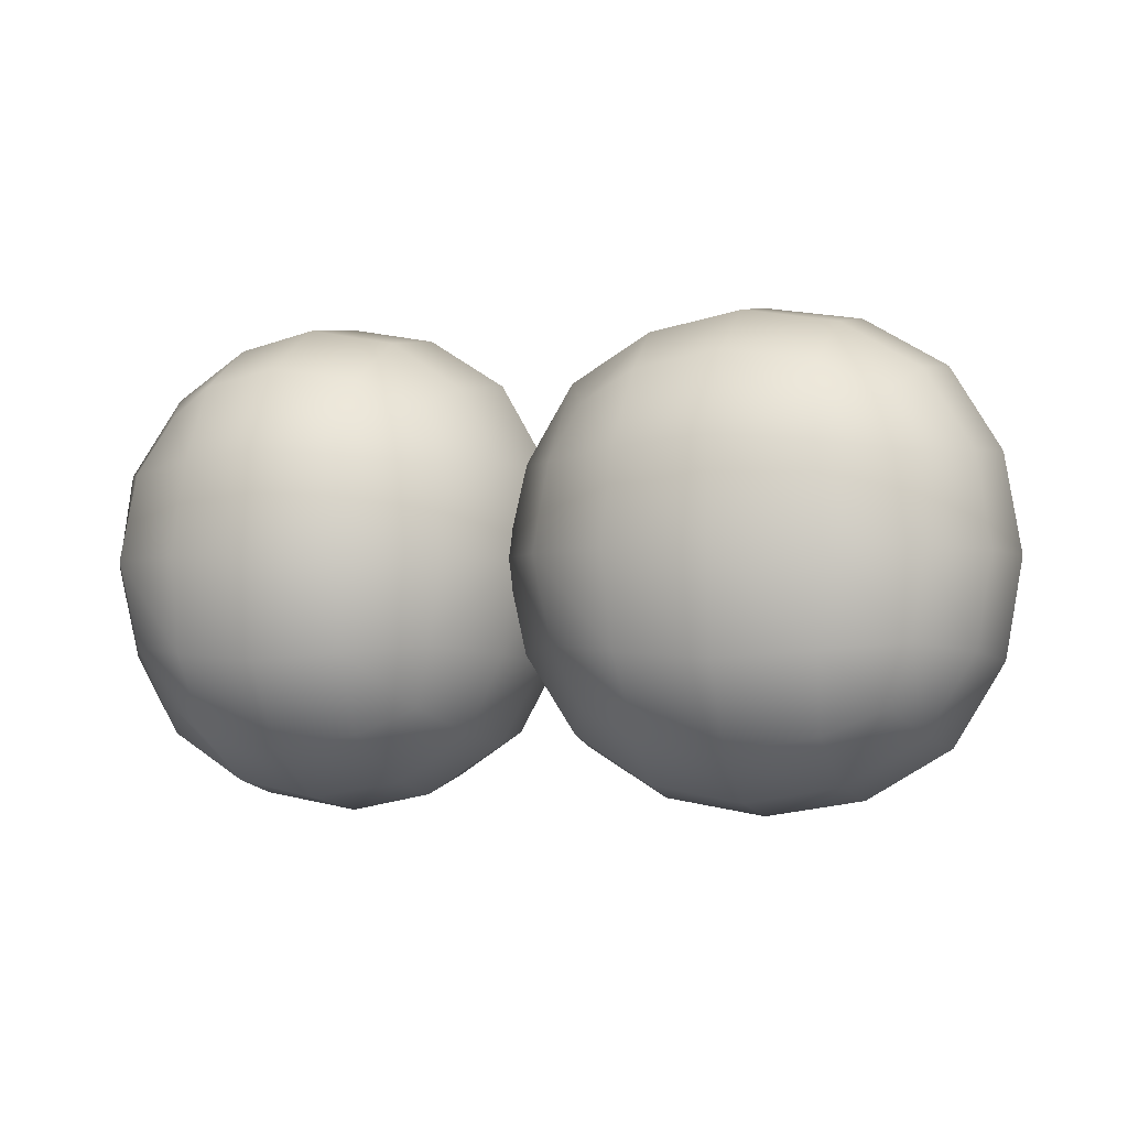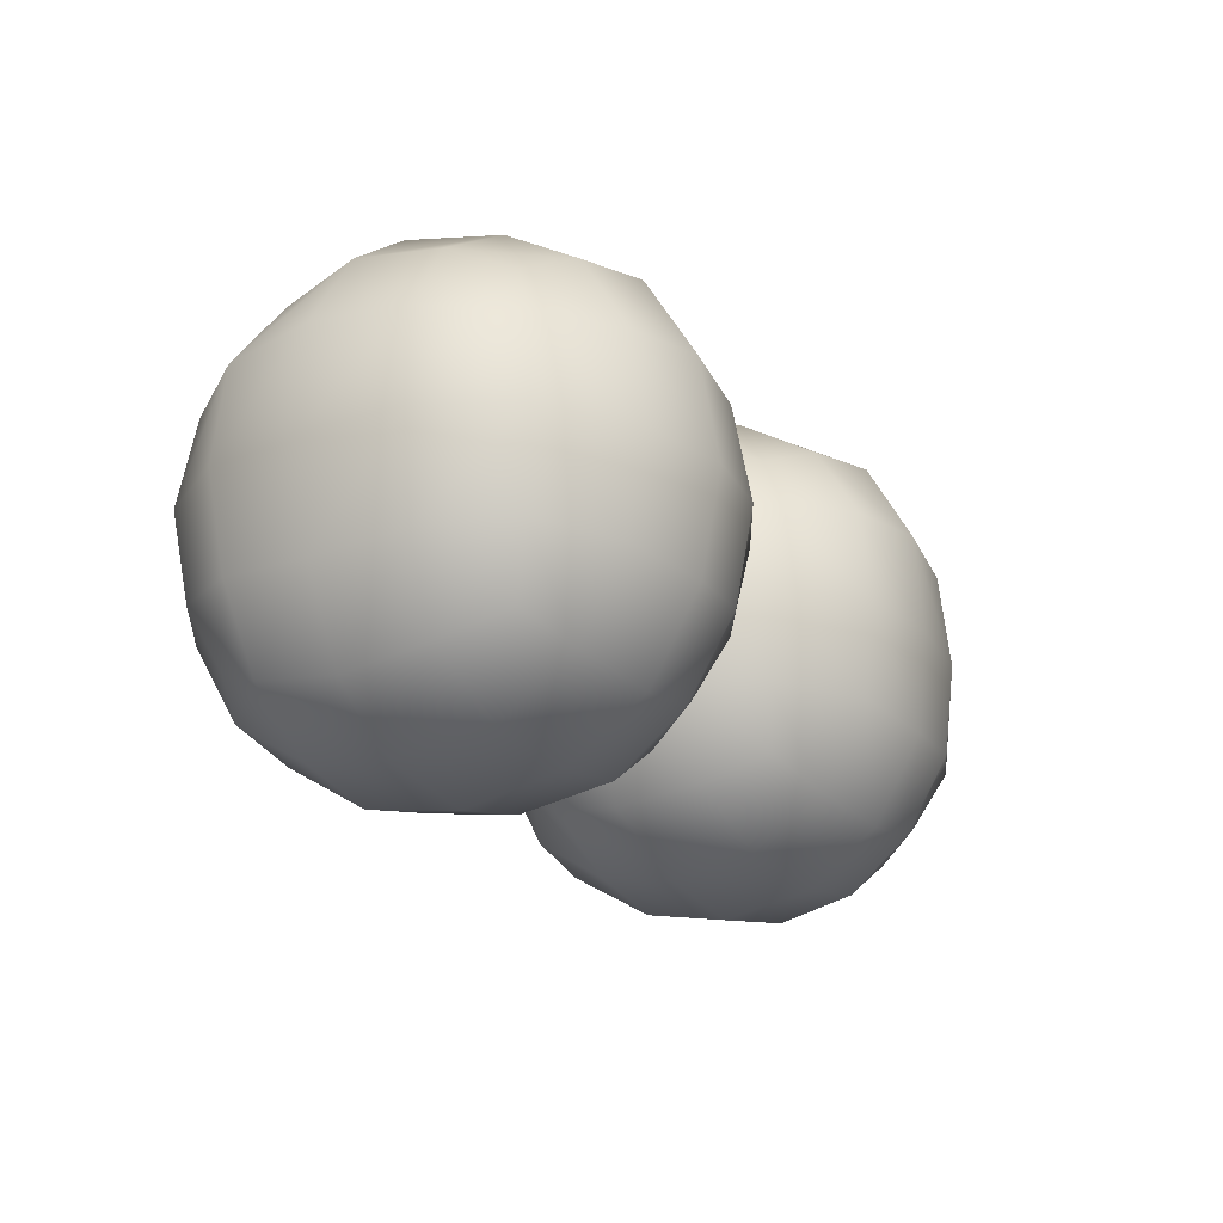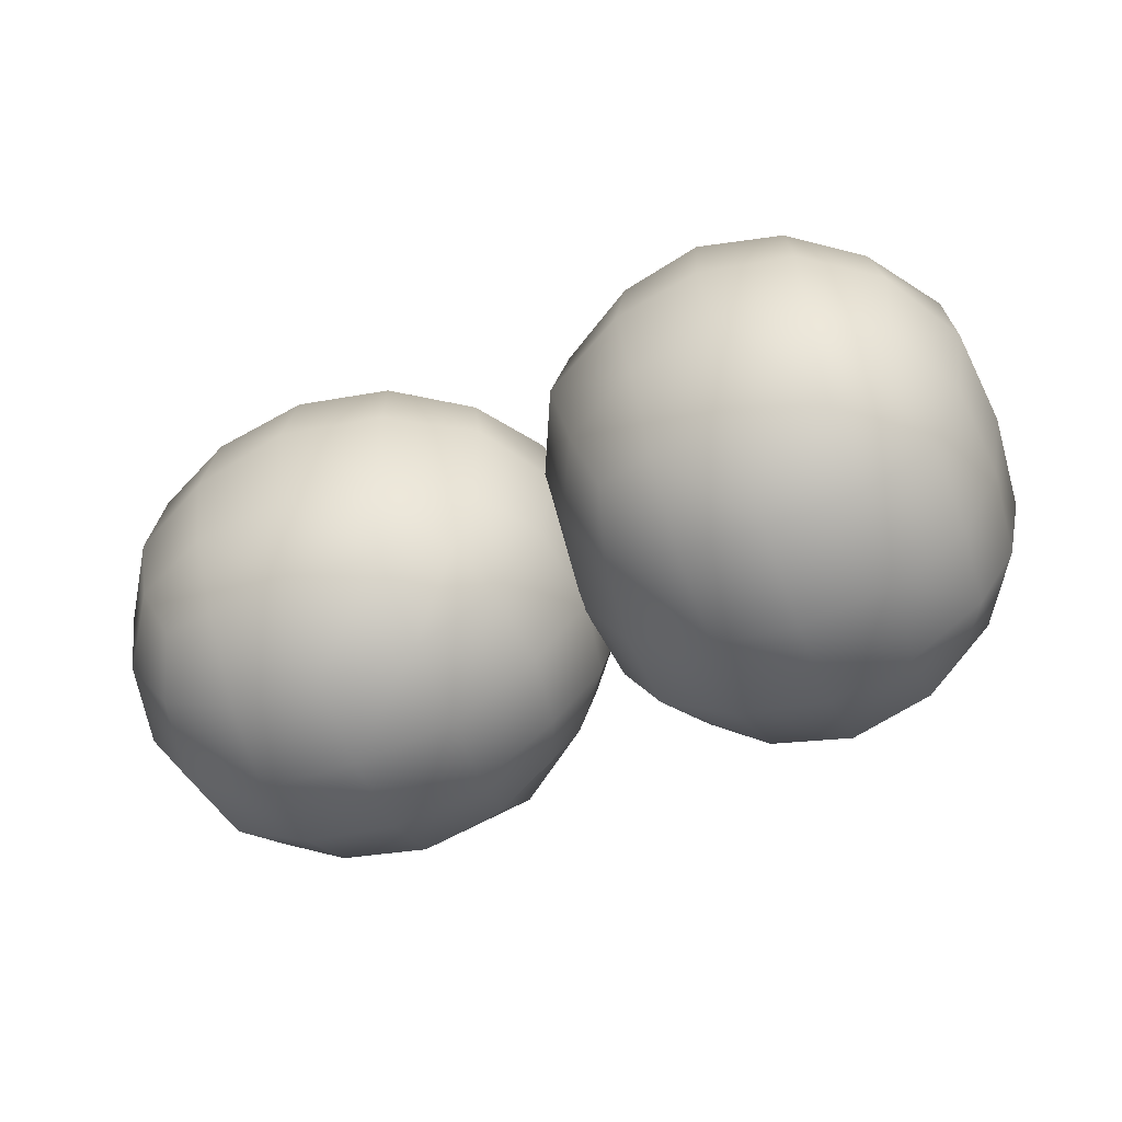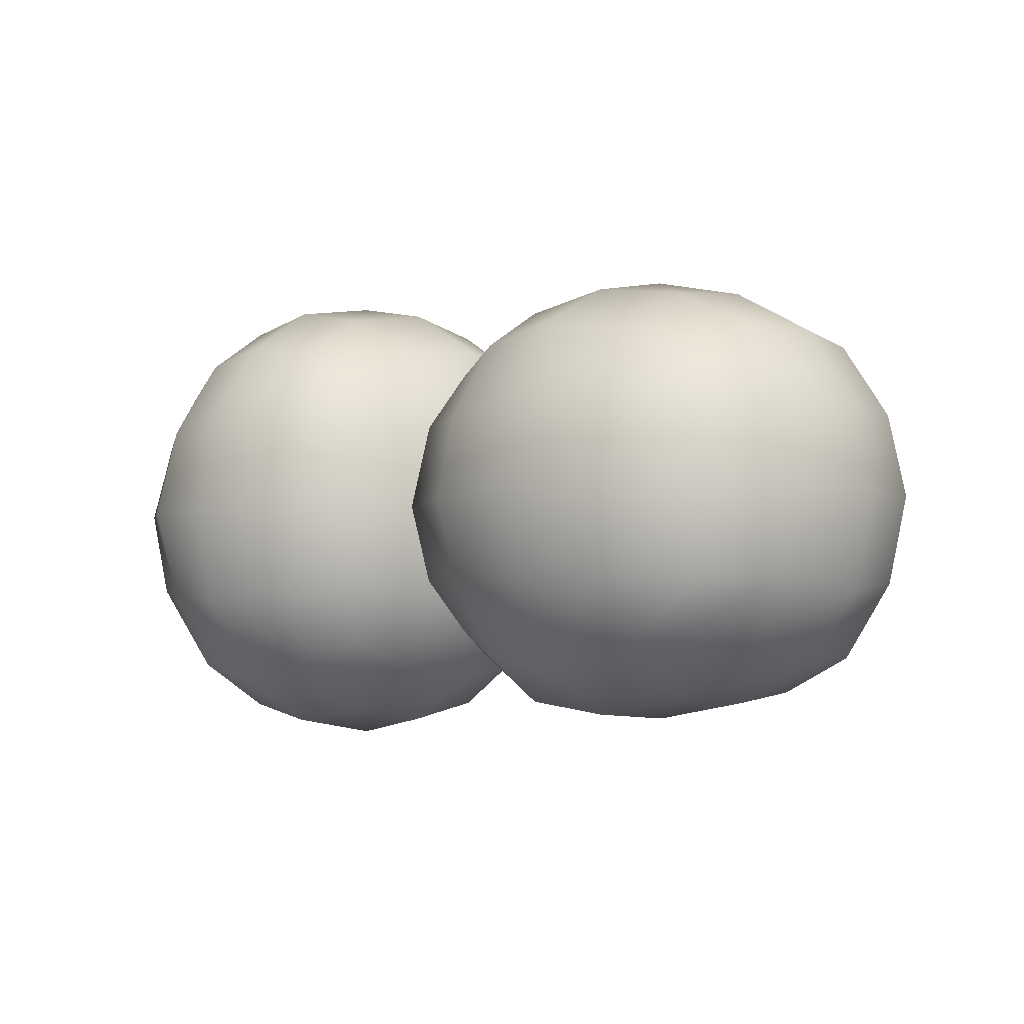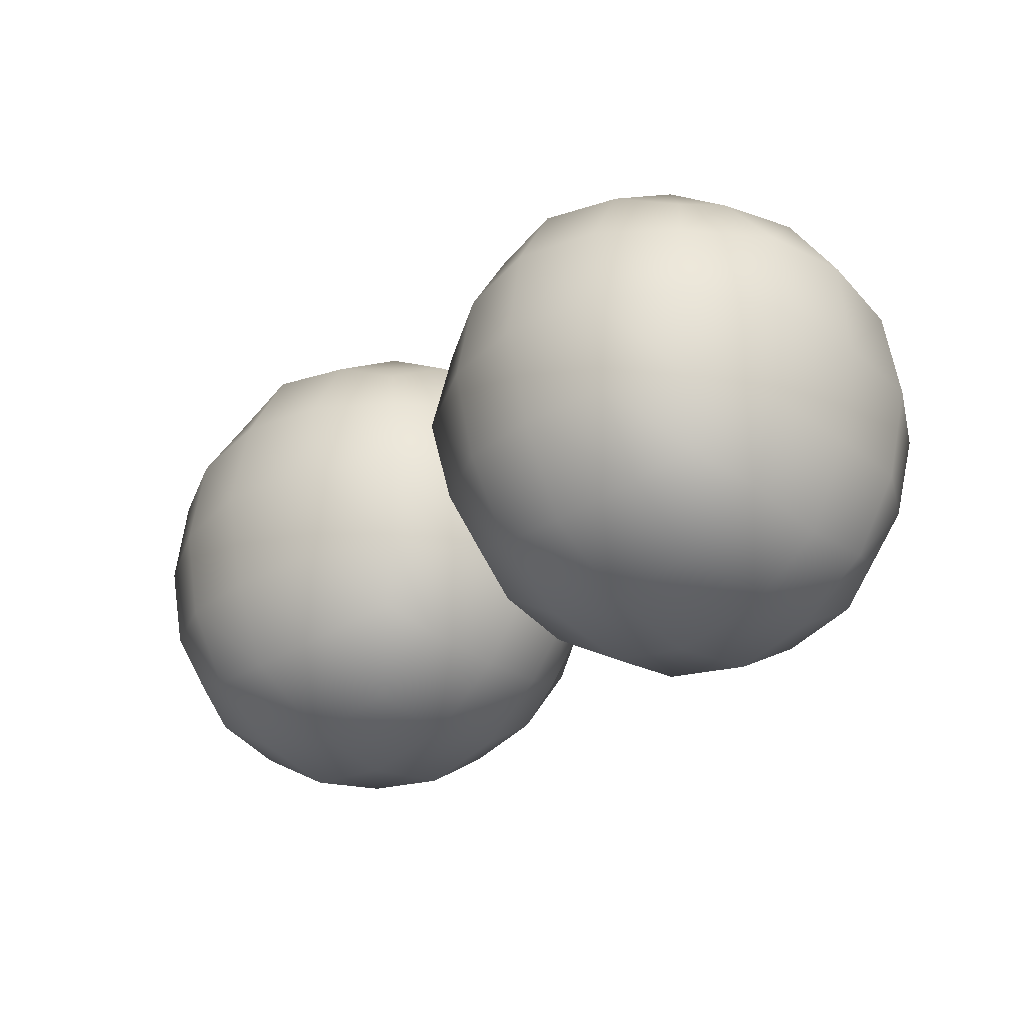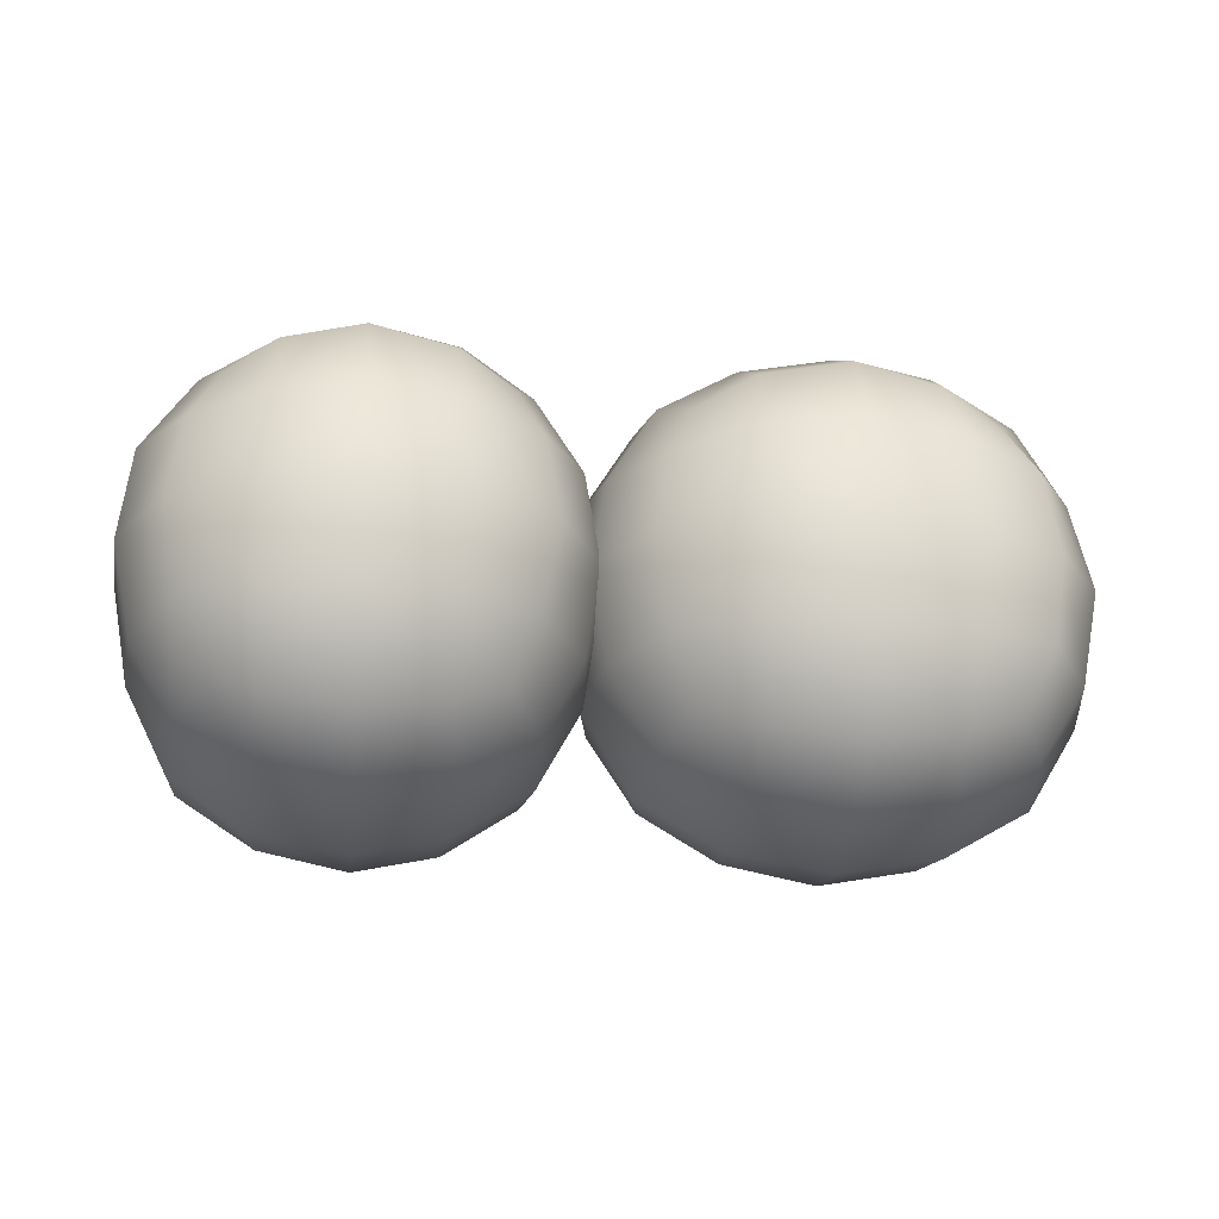
<metadata>
{"format":"obj","ext":"obj","renderer":"f3d","projection":"perspective","resolution":1024,"background":"white","views":[{"elev":-3.5,"azim":18.1,"up":"+Z"},{"elev":-21.4,"azim":-57.4,"up":"+Z"},{"elev":-59.0,"azim":-159.2,"up":"+Z"},{"elev":-3.3,"azim":41.1,"up":"+Y"},{"elev":-30.8,"azim":-136.7,"up":"+Z"},{"elev":-24.7,"azim":-6.7,"up":"+Z"}]}
</metadata>
<code>
g default
v -1.121 0.4299 0.4367
v -1.118 -0.4435 0.4367
v -0.337 0.4299 0.4367
v -0.3253 -0.4435 0.4367
v -0.2994 0.4299 -0.4367
v -0.3254 -0.4435 -0.4367
v -1.122 0.4299 -0.4367
v -1.107 -0.4435 -0.4367
v -0.197 0.5448 -5e-06
v -0.7191 -0.5583 -0.5516
v -1.207 -0.006757 -0.5516
v -0.7176 0.5448 -0.5516
v -1.23 -0.5583 -1e-06
v -1.212 0.5448 2e-06
v -1.216 -0.00676 0.5516
v -0.7326 -0.5583 0.5516
v -0.2204 -0.00676 0.5516
v -0.693 0.5448 0.5516
v -0.2084 -0.5583 -8e-06
v -0.2244 -0.006757 -0.5516
v -0.7227 -0.006761 0.7533
v -0.02207 -0.006758 -8e-06
v -0.7084 -0.006756 -0.7533
v -1.393 -0.006758 2e-06
v -0.7062 -0.7601 -5e-06
v -0.7172 0.7466 -1e-06
v -0.9694 0.2731 0.6551
v -0.9637 -0.2866 0.655
v -0.4698 -0.2866 0.655
v -0.446 0.2731 0.655
v -0.1321 0.2731 0.2799
v -0.1231 -0.2866 0.2799
v -0.1186 -0.2866 -0.2799
v -0.1292 0.2731 -0.2799
v -0.4646 0.2731 -0.6551
v -0.4456 -0.2866 -0.6551
v -0.9593 -0.2866 -0.6551
v -0.9752 0.2731 -0.6551
v -1.313 0.2731 -0.2799
v -1.314 -0.2866 -0.2799
v -1.34 -0.2866 0.2799
v -1.34 0.2731 0.2799
v -0.959 -0.6618 0.2799
v -0.9788 -0.6618 -0.2799
v -0.4725 -0.6618 -0.2799
v -0.4782 -0.6618 0.2799
v -0.9844 0.6483 -0.2799
v -0.9704 0.6483 0.2799
v -0.4737 0.6483 0.2799
v -0.4768 0.6483 -0.2799
v -1.014 -0.006761 0.7027
v -0.727 -0.3075 0.7027
v -0.4551 -0.006761 0.7027
v -0.7162 0.294 0.7027
v -0.07579 -0.006759 0.3007
v -0.0797 -0.3075 -9e-06
v -0.08968 -0.006758 -0.3007
v -0.08449 0.294 -7e-06
v -0.4613 -0.006756 -0.7027
v -0.7126 -0.3075 -0.7027
v -1.001 -0.006756 -0.7027
v -0.7119 0.294 -0.7027
v -1.338 -0.006758 -0.3007
v -1.371 -0.3075 1e-06
v -1.375 -0.006759 0.3007
v -1.363 0.294 3e-06
v -0.9787 -0.7094 -3e-06
v -0.7201 -0.7094 -0.3007
v -0.4589 -0.7094 -7e-06
v -0.7214 -0.7094 0.3007
v -0.9951 0.6959 1e-06
v -0.717 0.6959 0.3007
v -0.4557 0.6959 -3e-06
v -0.7374 0.6959 -0.3007
v -1.162 0.2523 0.5136
v -1.189 -0.2658 0.5136
v -0.9643 -0.5204 0.5136
v -0.486 -0.5204 0.5136
v -0.2628 -0.2658 0.5136
v -0.2815 0.2523 0.5136
v -0.4701 0.5069 0.5136
v -0.9391 0.5069 0.5136
v -0.2507 -0.5204 0.259
v -0.2575 -0.5204 -0.2591
v -0.2314 -0.2658 -0.5136
v -0.2477 0.2523 -0.5136
v -0.2434 0.5069 -0.259
v -0.2433 0.5069 0.259
v -0.4829 -0.5204 -0.5136
v -0.9684 -0.5204 -0.5136
v -1.19 -0.2658 -0.5136
v -1.202 0.2523 -0.5136
v -0.9761 0.5069 -0.5136
v -0.4738 0.5069 -0.5136
v -1.184 -0.5204 -0.259
v -1.196 -0.5204 0.259
v -1.181 0.5069 0.259
v -1.182 0.5069 -0.259
v 0.1608 -0.4043 -0.4367
v 0.1608 -0.4018 0.4367
v 0.1608 0.3793 -0.4367
v 0.1608 0.391 0.4367
v 1.034 0.4169 -0.4367
v 1.034 0.391 0.4367
v 1.034 -0.4056 -0.4367
v 1.034 -0.3911 0.4367
v 0.5975 0.5194 -0.5516
v 1.149 -0.002736 0.5516
v 1.149 -0.4909 -1.7e-05
v 1.149 -0.001229 -0.5516
v 0.5975 -0.5135 0.5516
v 0.5975 -0.496 -0.5516
v 0.0459 -0.4998 -9e-06
v 0.0459 -0.01622 0.5516
v 0.0459 0.4959 -6e-06
v 0.04589 0.02332 -0.5516
v 0.5975 0.5079 0.5516
v 1.149 0.4919 -1.4e-05
v -0.1558 -0.006354 -6e-06
v 0.5975 0.6943 -9e-06
v 1.351 0.007963 -1.7e-05
v 0.5975 -0.6767 -1.3e-05
v 0.5975 0.01016 0.7533
v 0.5975 -0.000837 -0.7533
v -0.05758 -0.253 -0.2799
v -0.05757 -0.2474 0.2799
v -0.05757 0.2465 0.2799
v -0.05758 0.2703 -0.2799
v 0.3176 0.5842 -0.2799
v 0.3176 0.5933 0.2799
v 0.8774 0.5978 0.2799
v 0.8774 0.5871 -0.2799
v 1.253 0.2517 -0.2799
v 1.253 0.2707 0.2799
v 1.253 -0.2429 0.2799
v 1.253 -0.2588 -0.2799
v 0.8774 -0.5967 -0.2799
v 0.8774 -0.5977 0.2799
v 0.3176 -0.6234 0.2799
v 0.3176 -0.624 -0.2799
v 0.3176 -0.2427 0.655
v 0.8774 -0.2624 0.655
v 0.8774 0.2438 0.655
v 0.3176 0.2381 0.655
v 0.8774 -0.2681 -0.6551
v 0.3176 -0.254 -0.6551
v 0.3176 0.2426 -0.6551
v 0.8774 0.2395 -0.6551
v -0.1052 -0.2975 -7e-06
v -0.1052 -0.01068 0.3007
v -0.1052 0.2612 -5e-06
v -0.1052 0.000143 -0.3007
v 0.2968 0.6405 -7e-06
v 0.5975 0.6366 0.3007
v 0.8982 0.6267 -1.1e-05
v 0.5975 0.6319 -0.3007
v 1.3 0.2551 -1.6e-05
v 1.3 0.003758 0.3007
v 1.3 -0.2842 -1.7e-05
v 1.3 0.00448 -0.3007
v 0.8982 -0.6215 -1.5e-05
v 0.5975 -0.6548 0.3007
v 0.2968 -0.6587 -1.1e-05
v 0.5975 -0.6465 -0.3007
v 0.5975 -0.2624 0.7027
v 0.8982 -0.003809 0.7027
v 0.5975 0.2574 0.7027
v 0.2968 -0.005058 0.7027
v 0.5975 -0.2788 -0.7027
v 0.2967 -0.000681 -0.7027
v 0.5975 0.2606 -0.7027
v 0.8982 -0.0211 -0.7027
v 0.08386 -0.4458 -0.2591
v 0.08386 -0.473 0.259
v 0.08386 -0.248 0.5136
v 0.08386 0.2304 0.5136
v 0.08386 0.4535 0.259
v 0.08386 0.4348 -0.2591
v 0.08385 0.2462 -0.5136
v 0.08385 -0.2227 -0.5136
v 0.3384 0.4657 0.5136
v 0.8565 0.4588 0.5136
v 1.111 0.485 0.259
v 1.111 0.4686 -0.2591
v 0.8565 0.473 -0.5136
v 0.3384 0.473 -0.5136
v 1.111 0.2334 0.5136
v 1.111 -0.252 0.5136
v 1.111 -0.4732 0.259
v 1.111 -0.4861 -0.2591
v 1.111 -0.2598 -0.5136
v 1.111 0.2426 -0.5136
v 0.8565 -0.4674 0.5136
v 0.3384 -0.4798 0.5136
v 0.3384 -0.4644 -0.5136
v 0.8565 -0.4661 -0.5136
g FoodTallRLowerLeg
f 1 75 27 82
f 75 15 51 27
f 27 51 21 54
f 82 27 54 18
f 15 76 28 51
f 76 2 77 28
f 28 77 16 52
f 51 28 52 21
f 21 52 29 53
f 52 16 78 29
f 29 78 4 79
f 53 29 79 17
f 18 54 30 81
f 54 21 53 30
f 30 53 17 80
f 81 30 80 3
f 3 80 31 88
f 80 17 55 31
f 31 55 22 58
f 88 31 58 9
f 17 79 32 55
f 79 4 83 32
f 32 83 19 56
f 55 32 56 22
f 22 56 33 57
f 56 19 84 33
f 33 84 6 85
f 57 33 85 20
f 9 58 34 87
f 58 22 57 34
f 34 57 20 86
f 87 34 86 5
f 5 86 35 94
f 86 20 59 35
f 35 59 23 62
f 94 35 62 12
f 20 85 36 59
f 85 6 89 36
f 36 89 10 60
f 59 36 60 23
f 23 60 37 61
f 60 10 90 37
f 37 90 8 91
f 61 37 91 11
f 12 62 38 93
f 62 23 61 38
f 38 61 11 92
f 93 38 92 7
f 7 92 39 98
f 92 11 63 39
f 39 63 24 66
f 98 39 66 14
f 11 91 40 63
f 91 8 95 40
f 40 95 13 64
f 63 40 64 24
f 24 64 41 65
f 64 13 96 41
f 41 96 2 76
f 65 41 76 15
f 14 66 42 97
f 66 24 65 42
f 42 65 15 75
f 97 42 75 1
f 2 96 43 77
f 96 13 67 43
f 43 67 25 70
f 77 43 70 16
f 13 95 44 67
f 95 8 90 44
f 44 90 10 68
f 67 44 68 25
f 25 68 45 69
f 68 10 89 45
f 45 89 6 84
f 69 45 84 19
f 16 70 46 78
f 70 25 69 46
f 46 69 19 83
f 78 46 83 4
f 7 98 47 93
f 98 14 71 47
f 47 71 26 74
f 93 47 74 12
f 14 97 48 71
f 97 1 82 48
f 48 82 18 72
f 71 48 72 26
f 26 72 49 73
f 72 18 81 49
f 49 81 3 88
f 73 49 88 9
f 12 74 50 94
f 74 26 73 50
f 50 73 9 87
f 94 50 87 5
f 99 173 125 180
f 173 113 149 125
f 125 149 119 152
f 180 125 152 116
f 113 174 126 149
f 174 100 175 126
f 126 175 114 150
f 149 126 150 119
f 119 150 127 151
f 150 114 176 127
f 127 176 102 177
f 151 127 177 115
f 116 152 128 179
f 152 119 151 128
f 128 151 115 178
f 179 128 178 101
f 101 178 129 186
f 178 115 153 129
f 129 153 120 156
f 186 129 156 107
f 115 177 130 153
f 177 102 181 130
f 130 181 117 154
f 153 130 154 120
f 120 154 131 155
f 154 117 182 131
f 131 182 104 183
f 155 131 183 118
f 107 156 132 185
f 156 120 155 132
f 132 155 118 184
f 185 132 184 103
f 103 184 133 192
f 184 118 157 133
f 133 157 121 160
f 192 133 160 110
f 118 183 134 157
f 183 104 187 134
f 134 187 108 158
f 157 134 158 121
f 121 158 135 159
f 158 108 188 135
f 135 188 106 189
f 159 135 189 109
f 110 160 136 191
f 160 121 159 136
f 136 159 109 190
f 191 136 190 105
f 105 190 137 196
f 190 109 161 137
f 137 161 122 164
f 196 137 164 112
f 109 189 138 161
f 189 106 193 138
f 138 193 111 162
f 161 138 162 122
f 122 162 139 163
f 162 111 194 139
f 139 194 100 174
f 163 139 174 113
f 112 164 140 195
f 164 122 163 140
f 140 163 113 173
f 195 140 173 99
f 100 194 141 175
f 194 111 165 141
f 141 165 123 168
f 175 141 168 114
f 111 193 142 165
f 193 106 188 142
f 142 188 108 166
f 165 142 166 123
f 123 166 143 167
f 166 108 187 143
f 143 187 104 182
f 167 143 182 117
f 114 168 144 176
f 168 123 167 144
f 144 167 117 181
f 176 144 181 102
f 105 196 145 191
f 196 112 169 145
f 145 169 124 172
f 191 145 172 110
f 112 195 146 169
f 195 99 180 146
f 146 180 116 170
f 169 146 170 124
f 124 170 147 171
f 170 116 179 147
f 147 179 101 186
f 171 147 186 107
f 110 172 148 192
f 172 124 171 148
f 148 171 107 185
f 192 148 185 103

</code>
